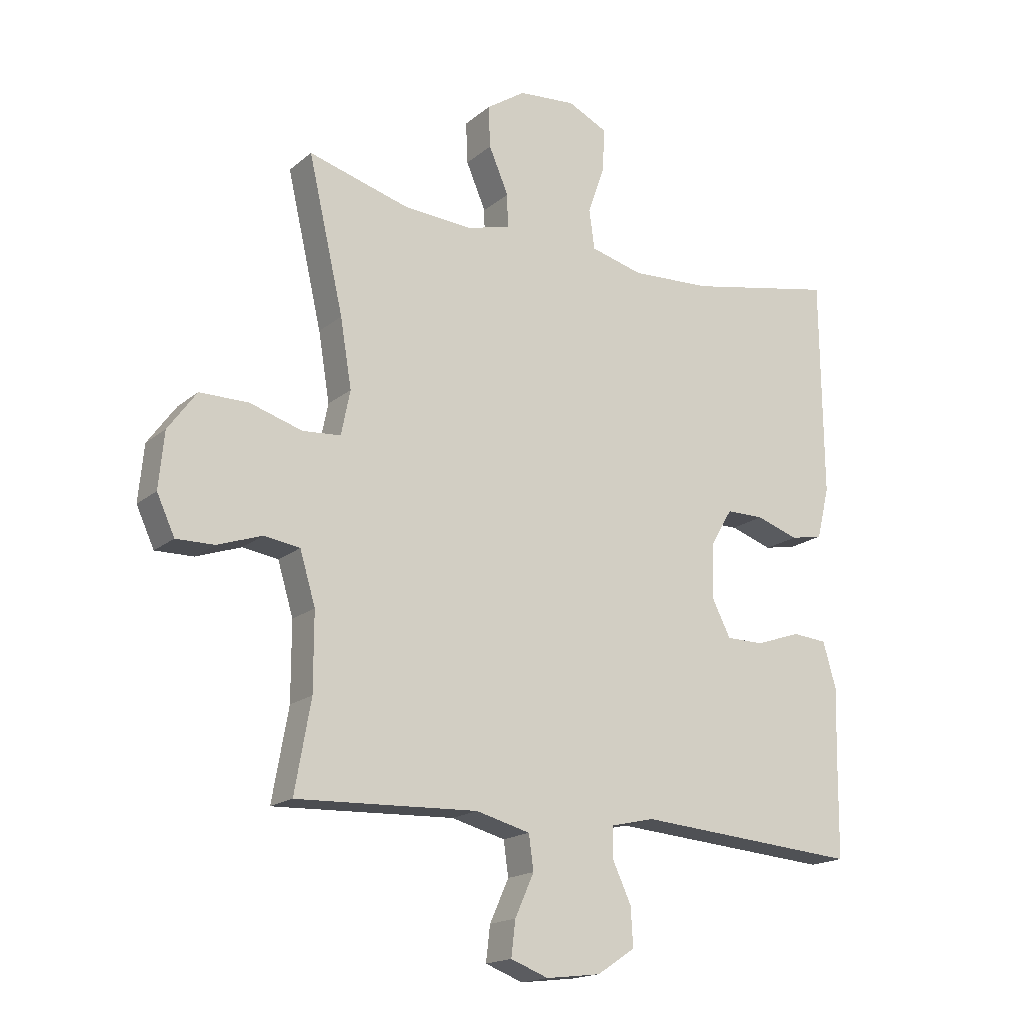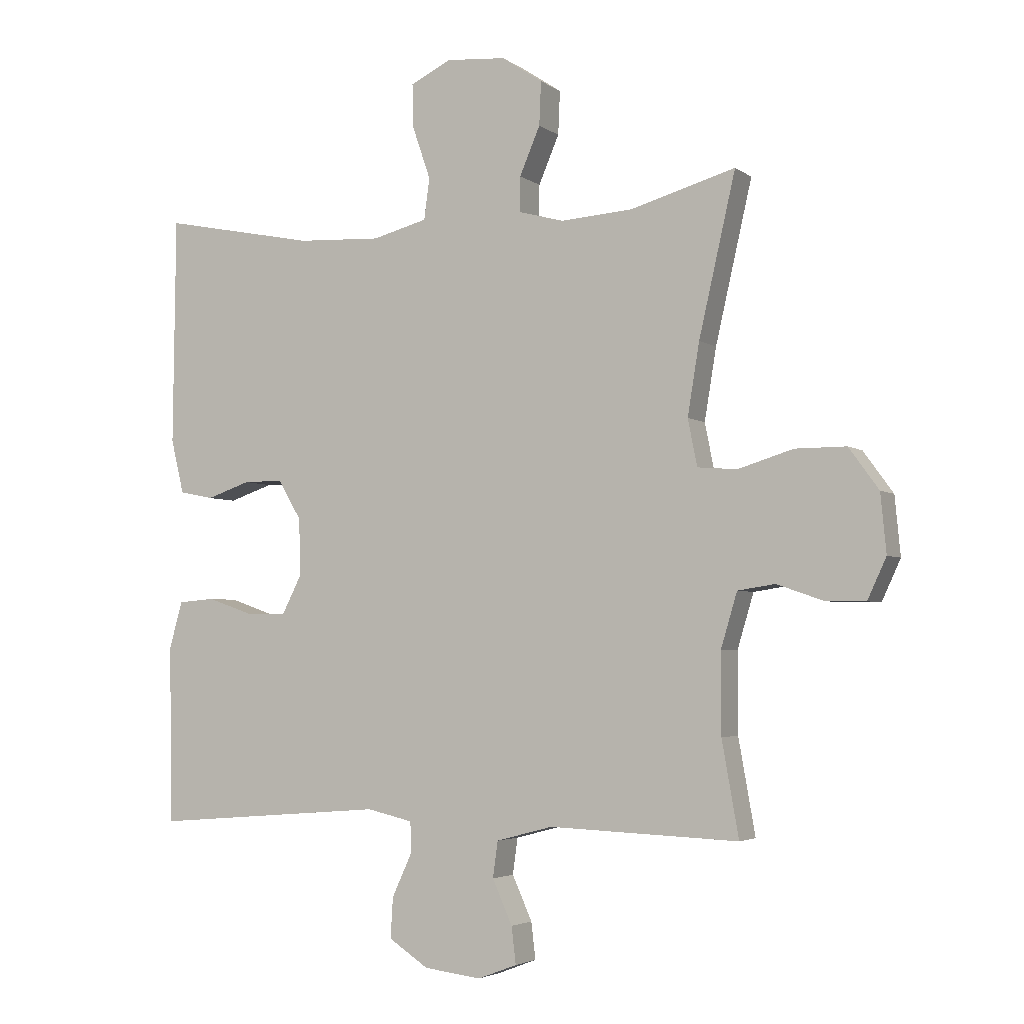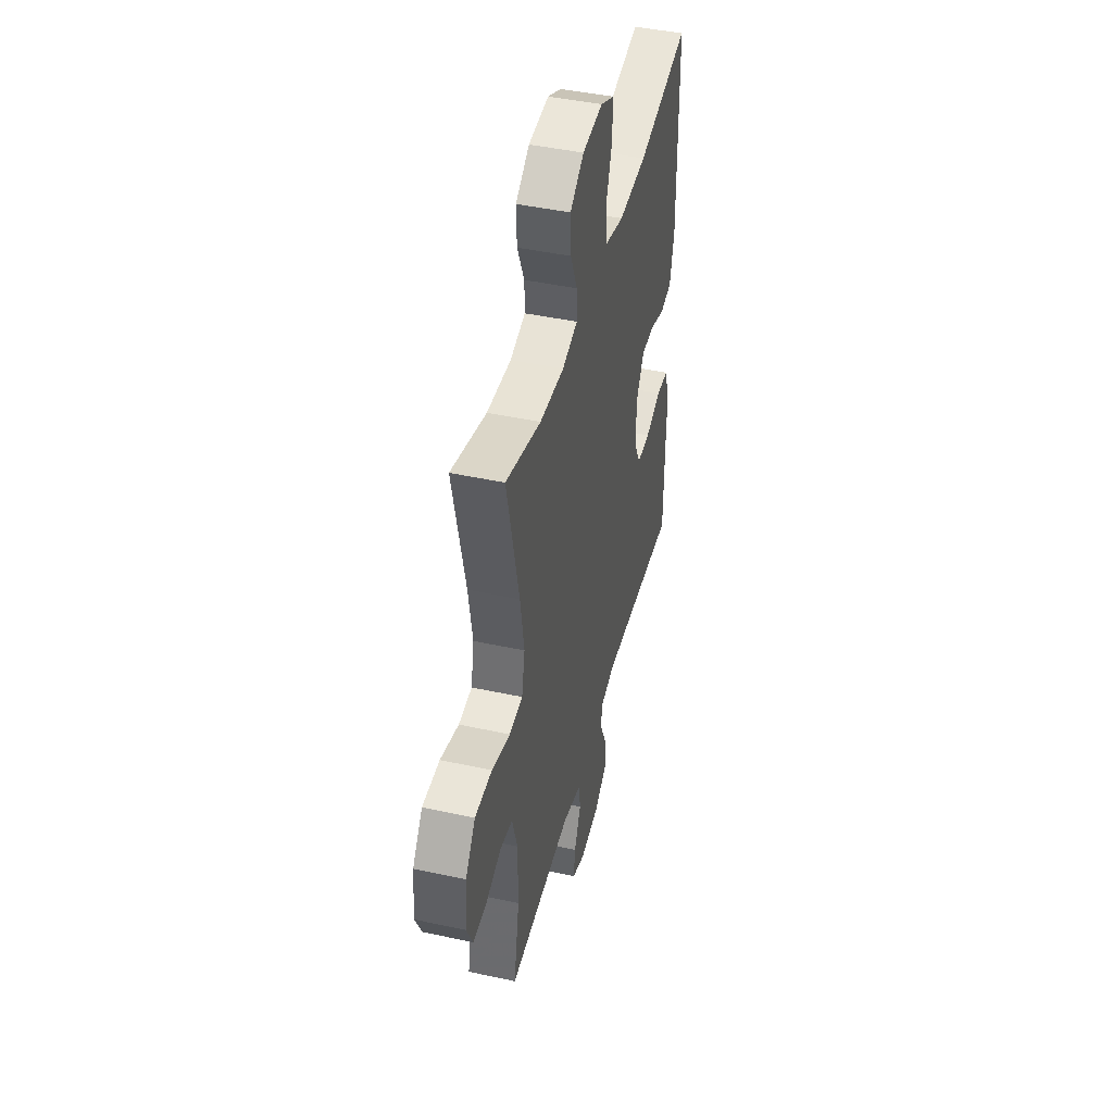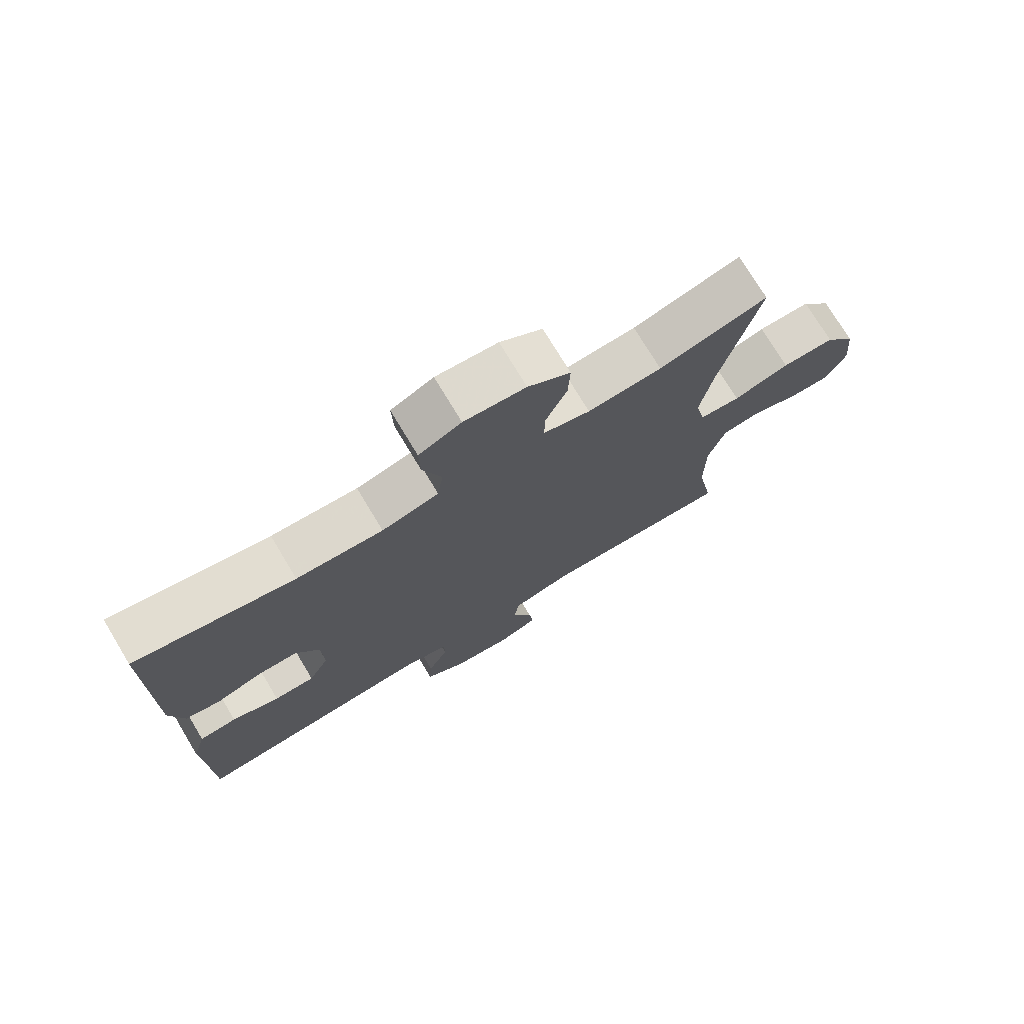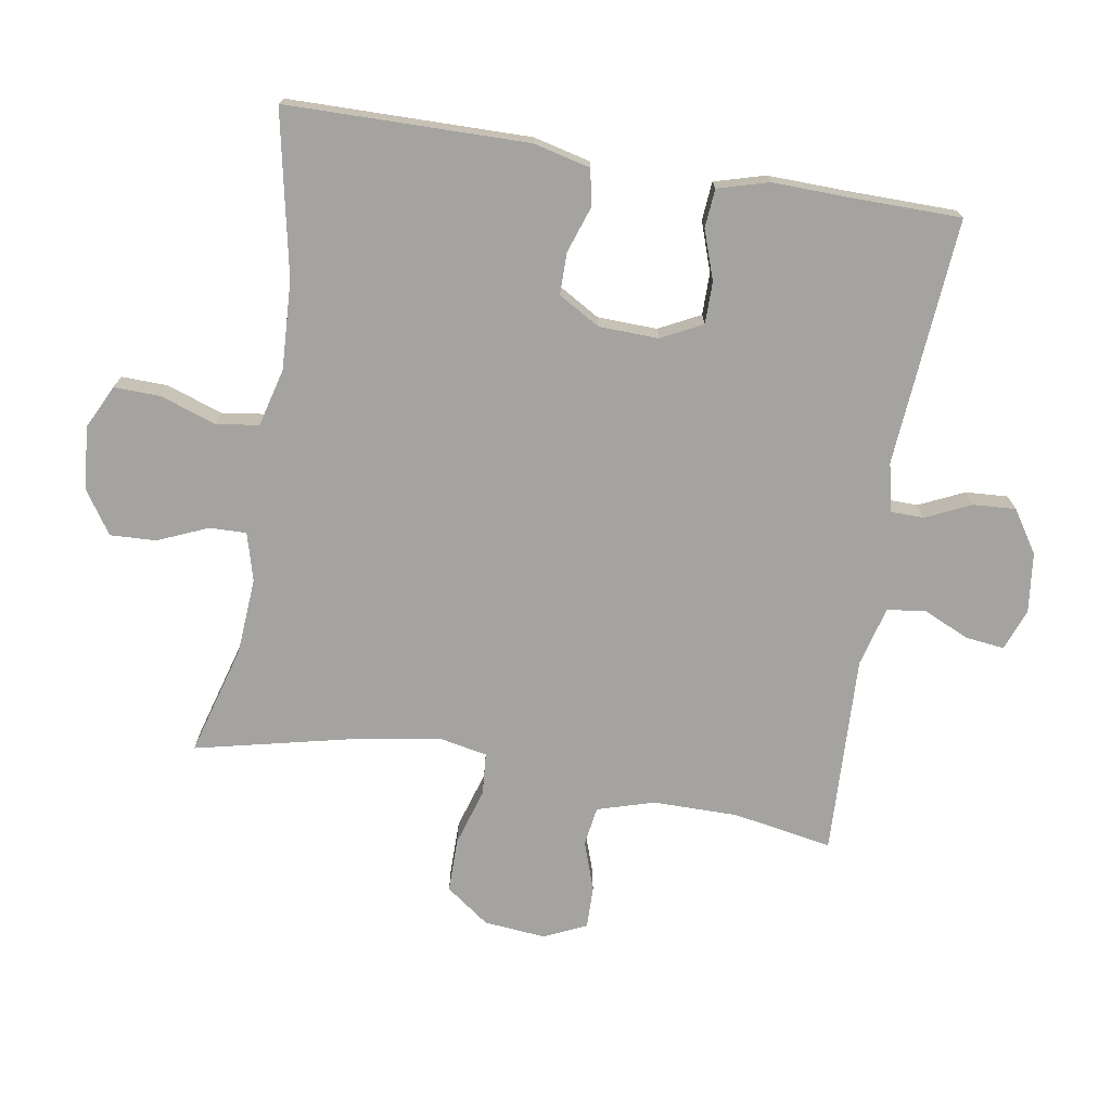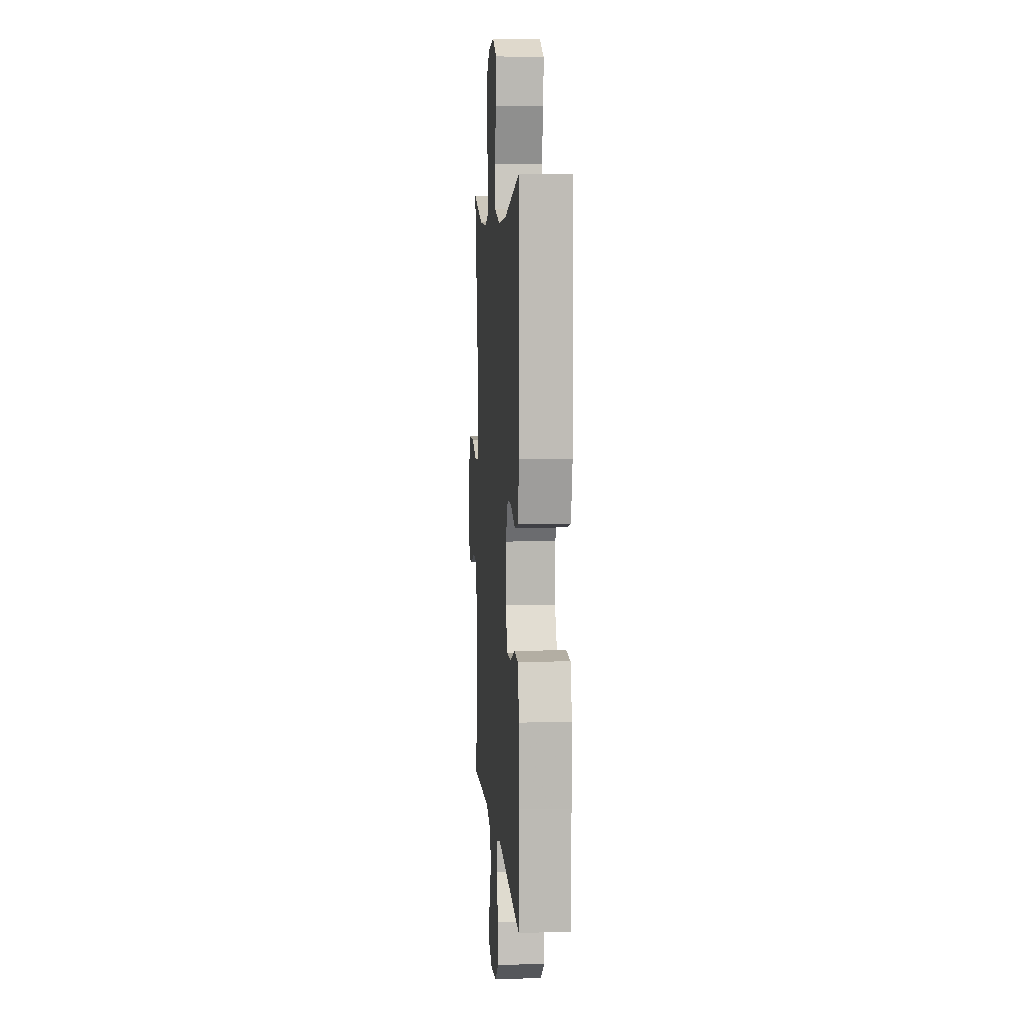
<metadata>
{"format":"obj","ext":"obj","renderer":"f3d","projection":"perspective","resolution":1024,"background":"white","views":[{"elev":-17.4,"azim":-32.6,"up":"+Z"},{"elev":-3.7,"azim":-153.9,"up":"+Z"},{"elev":44.5,"azim":-75.8,"up":"+Z"},{"elev":74.8,"azim":149.0,"up":"+Z"},{"elev":-73.0,"azim":80.6,"up":"+Y"},{"elev":6.1,"azim":85.9,"up":"+Z"}]}
</metadata>
<code>
v -0.5 0.07 0.5
v -0.331 0.07 0.452
v -0.215 0.07 0.444
v -0.142 0.07 0.464
v -0.143 0.07 0.52
v -0.176 0.07 0.597
v -0.179 0.07 0.667
v -0.113 0.07 0.711
v -0.017 0.07 0.719
v 0.049 0.07 0.687
v 0.047 0.07 0.616
v 0.018 0.07 0.532
v 0.027 0.07 0.466
v 0.116 0.07 0.443
v 0.251 0.07 0.45
v 0.5 0.07 0.5
v 0.504 0.07 0.132
v 0.483 0.07 0.045
v 0.428 0.07 0.034
v 0.357 0.07 0.058
v 0.293 0.07 0.058
v 0.256 0.07 -0.005
v 0.253 0.07 -0.096
v 0.285 0.07 -0.159
v 0.349 0.07 -0.159
v 0.424 0.07 -0.133
v 0.483 0.07 -0.138
v 0.505 0.07 -0.215
v 0.502 0.07 -0.332
v 0.5 0.07 -0.5
v 0.123 0.07 -0.47
v 0.049 0.07 -0.487
v 0.048 0.07 -0.537
v 0.08 0.07 -0.606
v 0.084 0.07 -0.671
v 0.02 0.07 -0.713
v -0.072 0.07 -0.724
v -0.135 0.07 -0.7
v -0.128 0.07 -0.641
v -0.096 0.07 -0.57
v -0.104 0.07 -0.512
v -0.195 0.07 -0.488
v -0.5 0.07 -0.5
v -0.473 0.07 -0.348
v -0.473 0.07 -0.219
v -0.499 0.07 -0.132
v -0.559 0.07 -0.123
v -0.634 0.07 -0.149
v -0.698 0.07 -0.15
v -0.728 0.07 -0.085
v -0.719 0.07 0.009
v -0.671 0.07 0.075
v -0.589 0.07 0.075
v -0.501 0.07 0.048
v -0.437 0.07 0.053
v -0.422 0.07 0.128
v -0.441 0.07 0.243
v -0.5 0 0.5
v -0.331 0 0.452
v -0.215 0 0.444
v -0.142 0 0.464
v -0.143 0 0.52
v -0.176 0 0.597
v -0.179 0 0.667
v -0.113 0 0.711
v -0.017 0 0.719
v 0.049 0 0.687
v 0.047 0 0.616
v 0.018 0 0.532
v 0.027 0 0.466
v 0.116 0 0.443
v 0.251 0 0.45
v 0.5 0 0.5
v 0.504 0 0.132
v 0.483 0 0.045
v 0.428 0 0.034
v 0.357 0 0.058
v 0.293 0 0.058
v 0.256 0 -0.005
v 0.253 0 -0.096
v 0.285 0 -0.159
v 0.349 0 -0.159
v 0.424 0 -0.133
v 0.483 0 -0.138
v 0.505 0 -0.215
v 0.502 0 -0.332
v 0.5 0 -0.5
v 0.123 0 -0.47
v 0.049 0 -0.487
v 0.048 0 -0.537
v 0.08 0 -0.606
v 0.084 0 -0.671
v 0.02 0 -0.713
v -0.072 0 -0.724
v -0.135 0 -0.7
v -0.128 0 -0.641
v -0.096 0 -0.57
v -0.104 0 -0.512
v -0.195 0 -0.488
v -0.5 0 -0.5
v -0.473 0 -0.348
v -0.473 0 -0.219
v -0.499 0 -0.132
v -0.559 0 -0.123
v -0.634 0 -0.149
v -0.698 0 -0.15
v -0.728 0 -0.085
v -0.719 0 0.009
v -0.671 0 0.075
v -0.589 0 0.075
v -0.501 0 0.048
v -0.437 0 0.053
v -0.422 0 0.128
v -0.441 0 0.243
f 52 53 54
f 51 52 54
f 50 51 54
f 49 50 54
f 48 49 54
f 47 48 54
f 46 47 54 55
f 45 46 55
f 44 45 55 56
f 42 43 44
f 41 42 44 56
f 38 39 40
f 37 38 40
f 36 37 40
f 35 36 40
f 34 35 40
f 33 34 40
f 32 33 40 41
f 41 56 57
f 32 41 57
f 31 32 57
f 27 28 29
f 26 27 29
f 25 26 29
f 29 30 31
f 25 29 31
f 24 25 31
f 18 19 20
f 17 18 20
f 16 17 20
f 15 16 20
f 14 15 20 21
f 13 14 21 22
f 10 11 12
f 9 10 12
f 8 9 12
f 7 8 12
f 6 7 12
f 5 6 12
f 4 5 12 13
f 13 22 23
f 4 13 23
f 3 4 23
f 57 1 2
f 24 31 57
f 23 24 57
f 3 23 57
f 2 3 57
f 111 110 109
f 111 109 108
f 111 108 107
f 111 107 106
f 111 106 105
f 111 105 104
f 112 111 104 103
f 112 103 102
f 113 112 102 101
f 101 100 99
f 113 101 99 98
f 97 96 95
f 97 95 94
f 97 94 93
f 97 93 92
f 97 92 91
f 97 91 90
f 98 97 90 89
f 114 113 98
f 114 98 89
f 114 89 88
f 86 85 84
f 86 84 83
f 86 83 82
f 88 87 86
f 88 86 82
f 88 82 81
f 77 76 75
f 77 75 74
f 77 74 73
f 77 73 72
f 78 77 72 71
f 79 78 71 70
f 69 68 67
f 69 67 66
f 69 66 65
f 69 65 64
f 69 64 63
f 69 63 62
f 70 69 62 61
f 80 79 70
f 80 70 61
f 80 61 60
f 59 58 114
f 114 88 81
f 114 81 80
f 114 80 60
f 114 60 59
f 1 58 59 2
f 2 59 60 3
f 3 60 61 4
f 4 61 62 5
f 5 62 63 6
f 6 63 64 7
f 7 64 65 8
f 8 65 66 9
f 9 66 67 10
f 10 67 68 11
f 11 68 69 12
f 12 69 70 13
f 13 70 71 14
f 14 71 72 15
f 15 72 73 16
f 16 73 74 17
f 17 74 75 18
f 18 75 76 19
f 19 76 77 20
f 20 77 78 21
f 21 78 79 22
f 22 79 80 23
f 23 80 81 24
f 24 81 82 25
f 25 82 83 26
f 26 83 84 27
f 27 84 85 28
f 28 85 86 29
f 29 86 87 30
f 30 87 88 31
f 31 88 89 32
f 32 89 90 33
f 33 90 91 34
f 34 91 92 35
f 35 92 93 36
f 36 93 94 37
f 37 94 95 38
f 38 95 96 39
f 39 96 97 40
f 40 97 98 41
f 41 98 99 42
f 42 99 100 43
f 43 100 101 44
f 44 101 102 45
f 45 102 103 46
f 46 103 104 47
f 47 104 105 48
f 48 105 106 49
f 49 106 107 50
f 50 107 108 51
f 51 108 109 52
f 52 109 110 53
f 53 110 111 54
f 54 111 112 55
f 55 112 113 56
f 56 113 114 57
f 57 114 58 1

</code>
